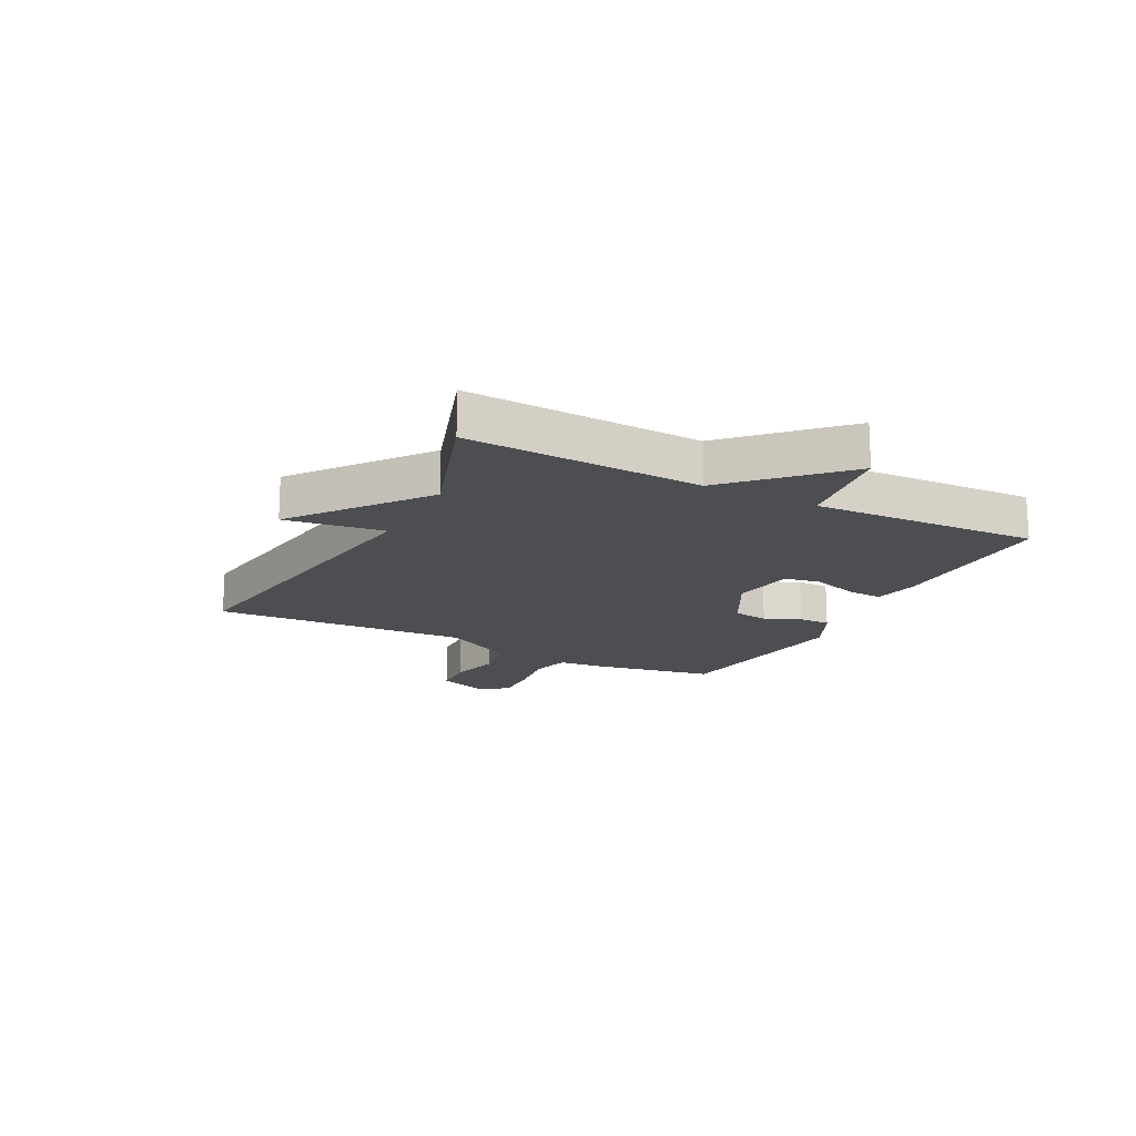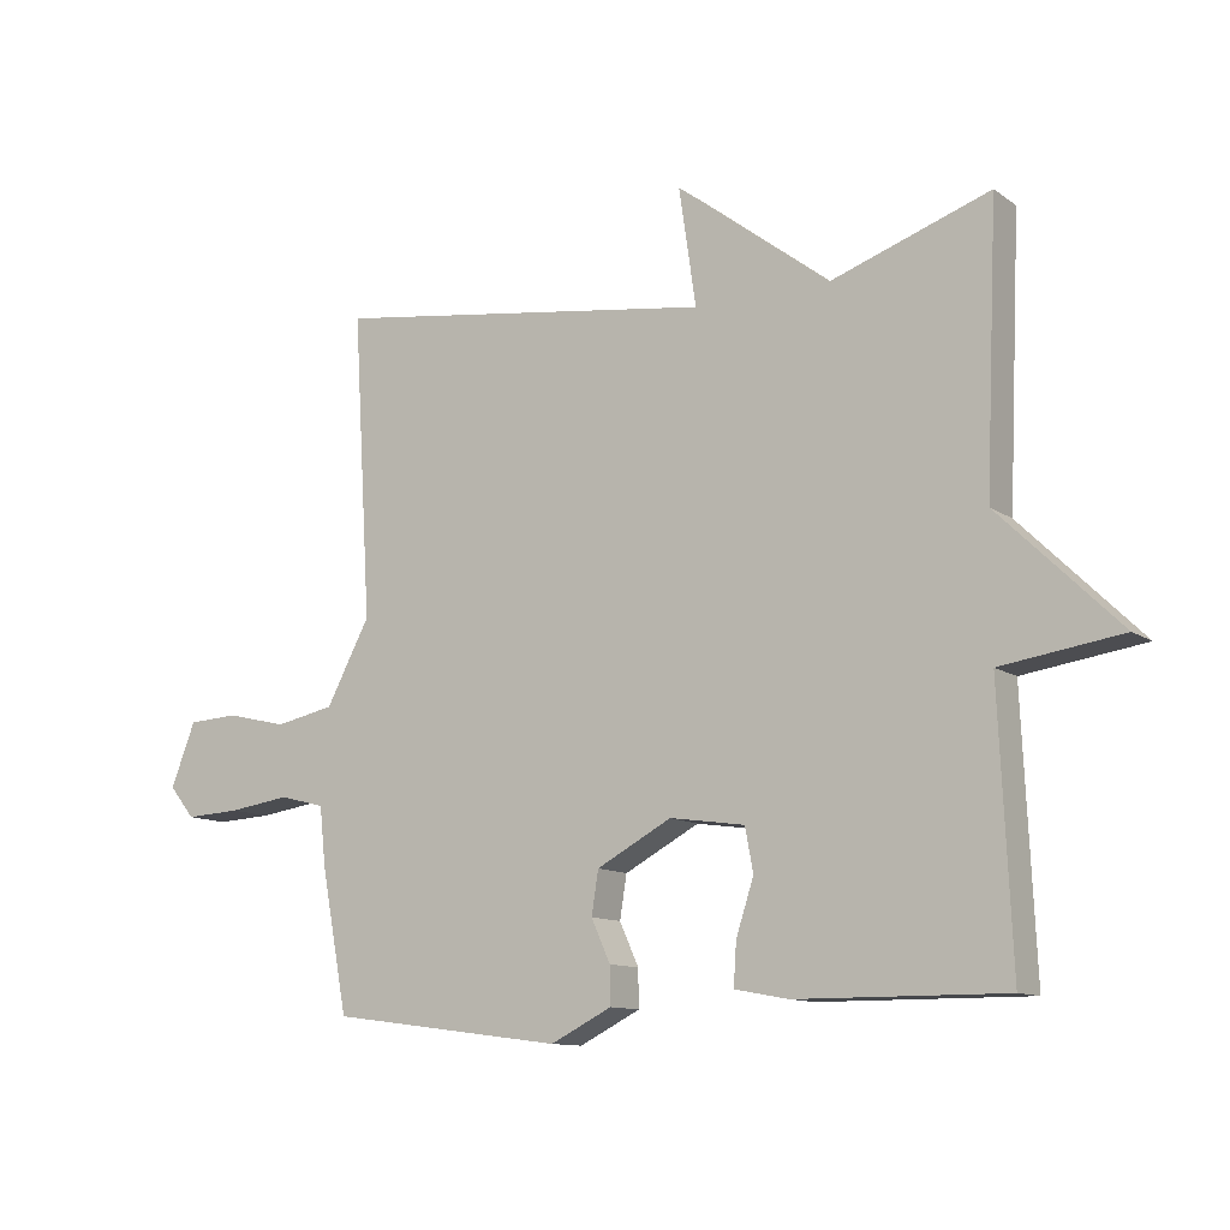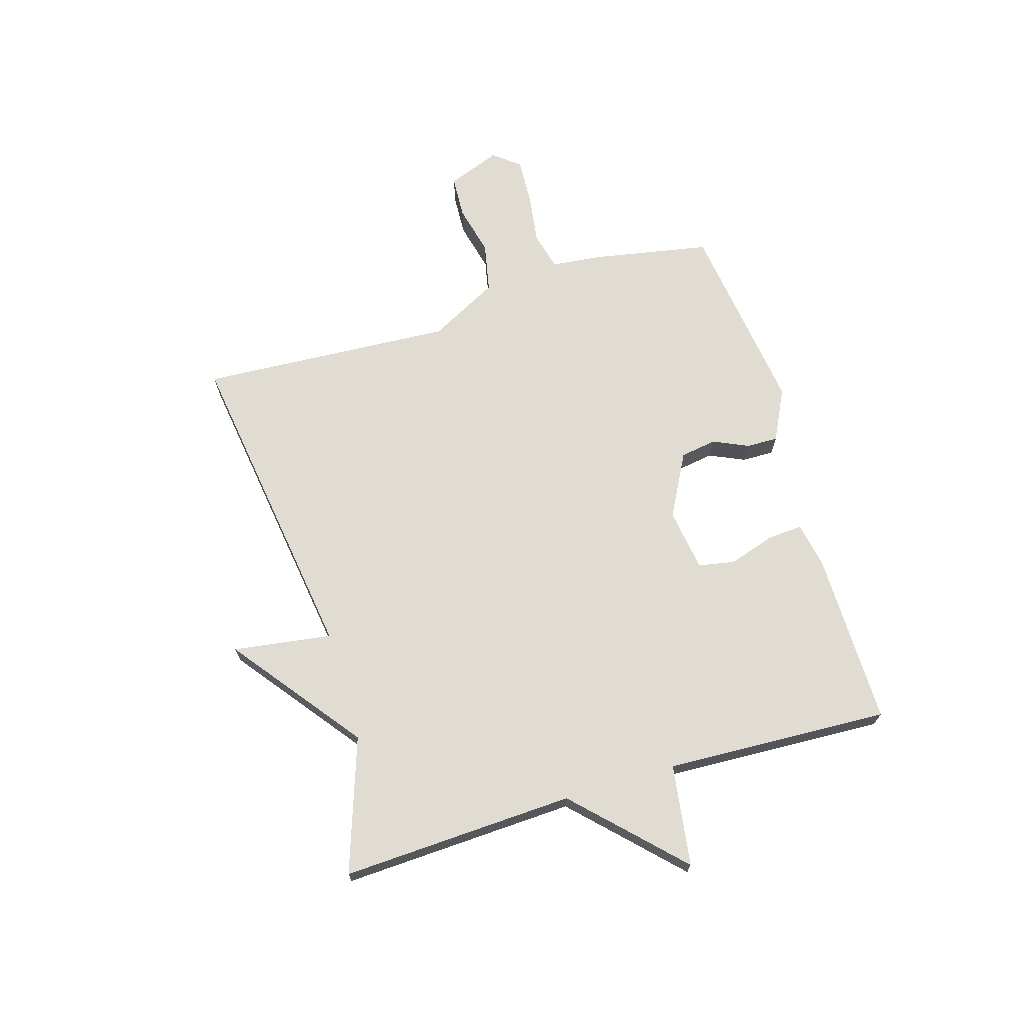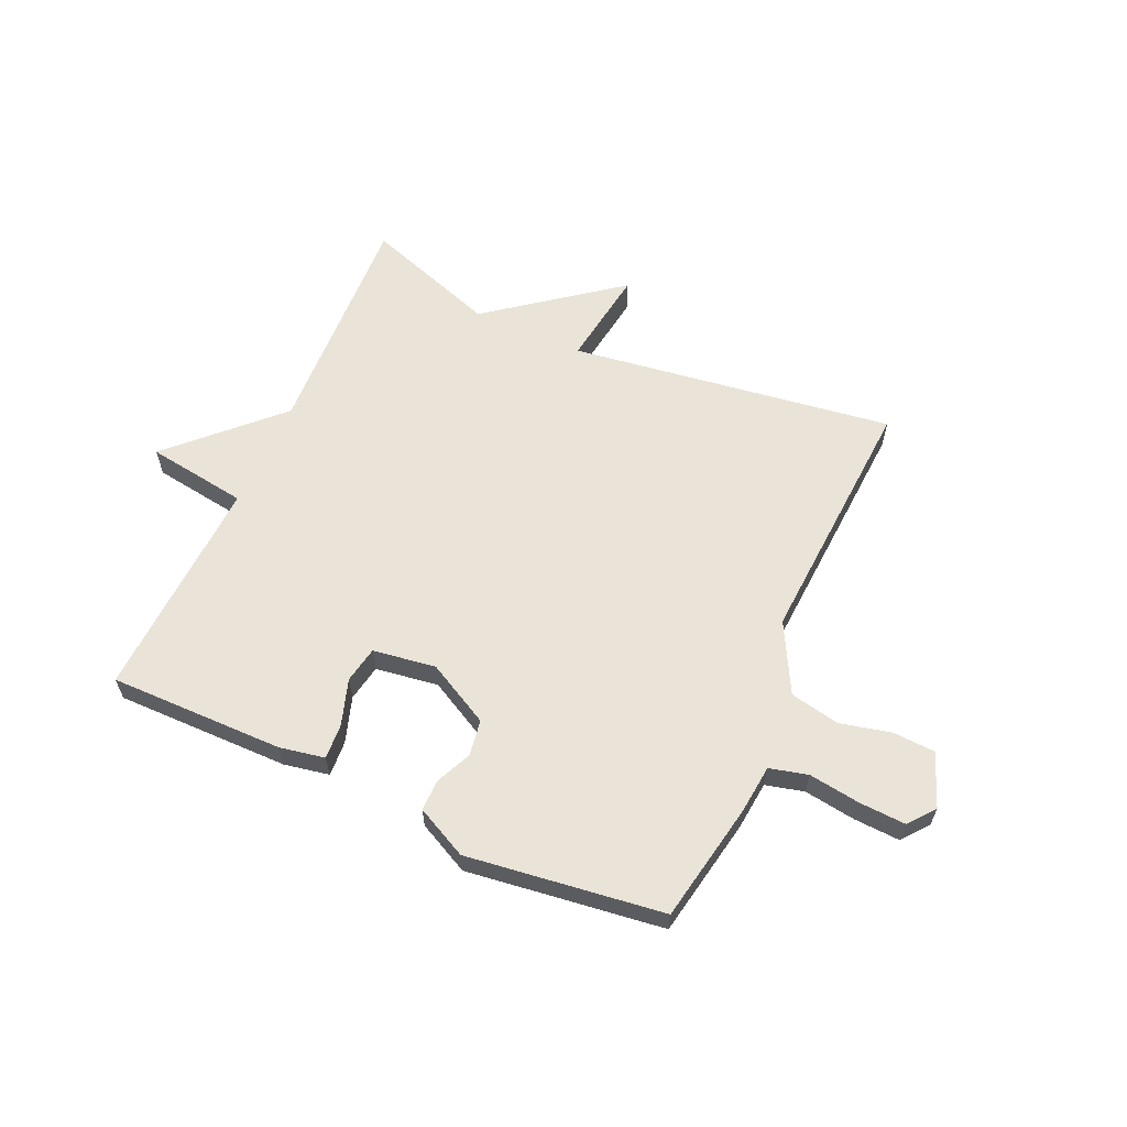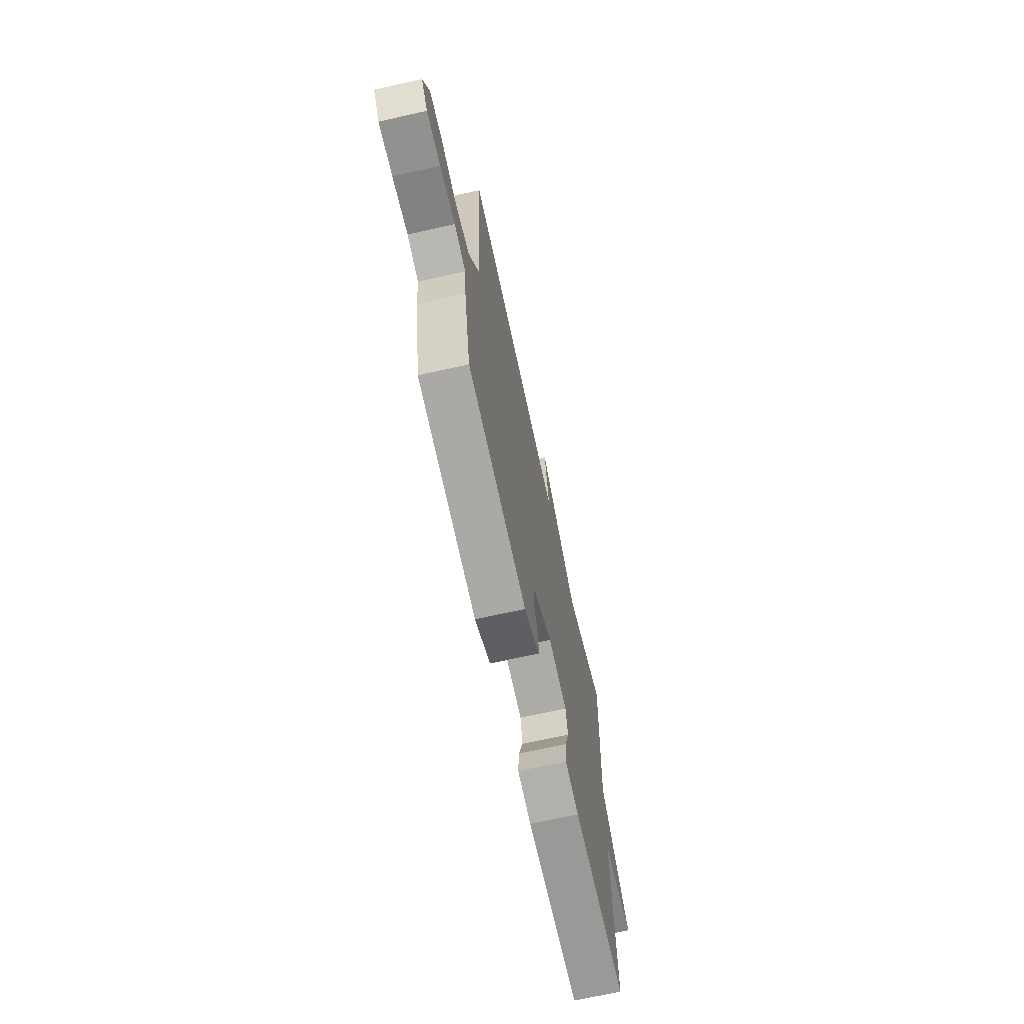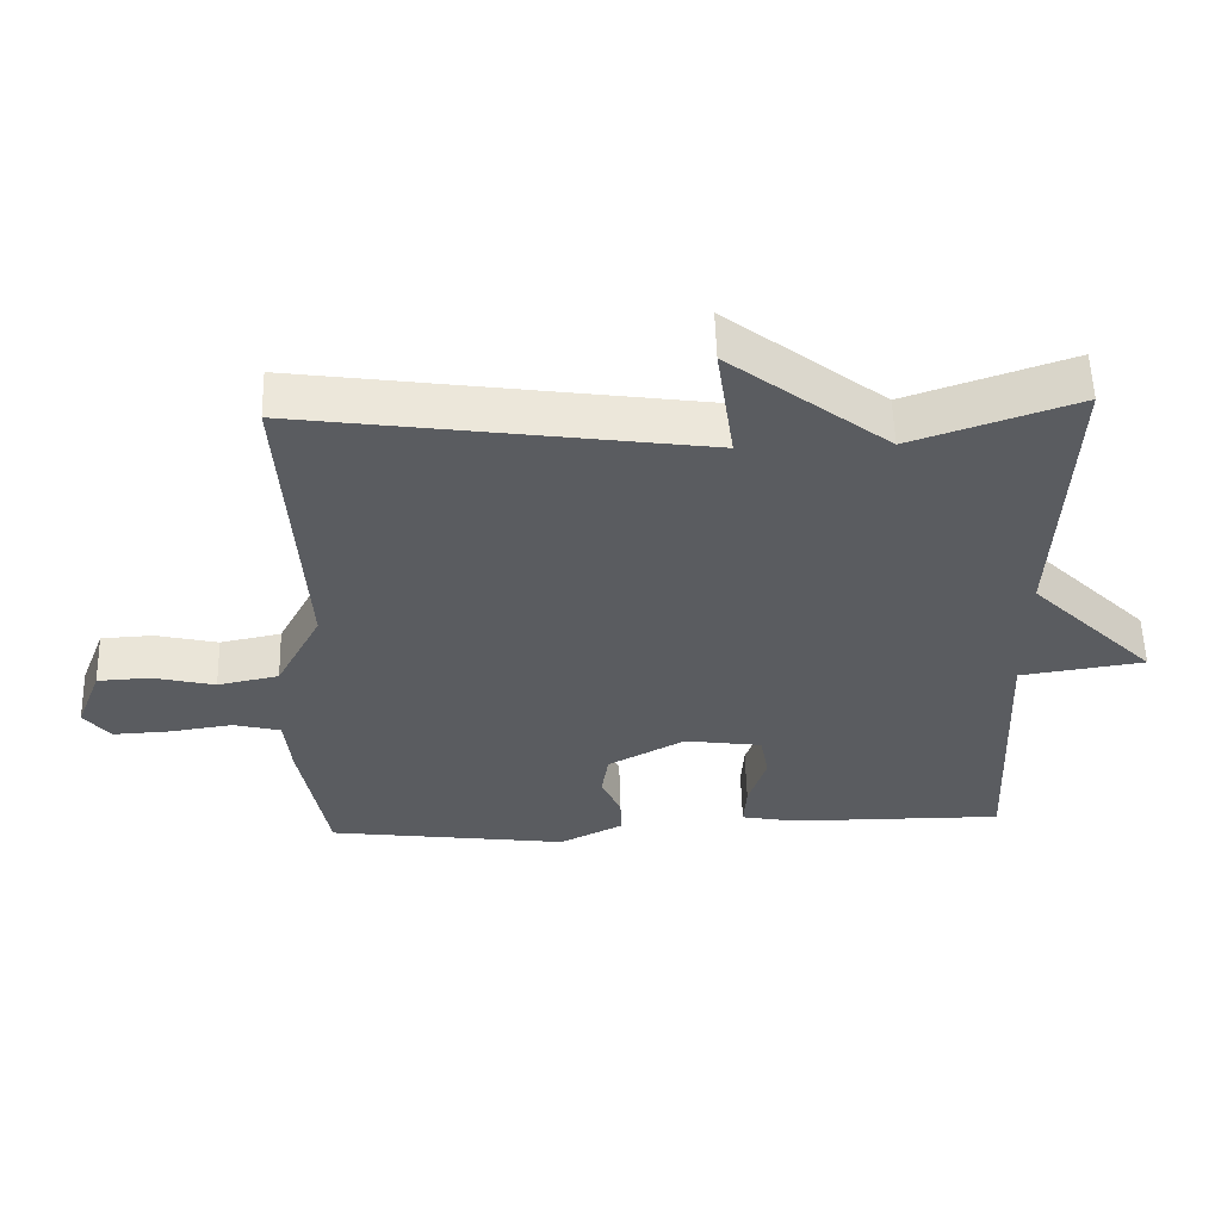
<metadata>
{"format":"obj","ext":"obj","renderer":"f3d","projection":"perspective","resolution":1024,"background":"white","views":[{"elev":-16.9,"azim":62.5,"up":"+Y"},{"elev":-11.4,"azim":32.1,"up":"+Z"},{"elev":69.3,"azim":73.2,"up":"+Y"},{"elev":61.0,"azim":-155.9,"up":"+Y"},{"elev":-68.6,"azim":-77.4,"up":"+Z"},{"elev":55.6,"azim":-1.6,"up":"+Z"}]}
</metadata>
<code>
v -0.5 0.07 0.5
v 0.067 0.07 0.42
v 0.042 0.07 0.592
v 0.267 0.07 0.42
v 0.5 0.07 0.5
v 0.482 0.07 0.092
v 0.659 0.07 -0.082
v 0.482 0.07 -0.108
v 0.5 0.07 -0.5
v 0.195 0.07 -0.498
v 0.116 0.07 -0.483
v 0.12 0.07 -0.421
v 0.146 0.07 -0.341
v 0.134 0.07 -0.277
v 0.024 0.07 -0.261
v -0.086 0.07 -0.32
v -0.096 0.07 -0.383
v -0.068 0.07 -0.445
v -0.067 0.07 -0.5
v -0.157 0.07 -0.545
v -0.5 0.07 -0.5
v -0.539 0.07 -0.292
v -0.548 0.07 -0.206
v -0.615 0.07 -0.189
v -0.705 0.07 -0.202
v -0.786 0.07 -0.206
v -0.823 0.07 -0.16
v -0.787 0.07 -0.067
v -0.713 0.07 -0.063
v -0.624 0.07 -0.084
v -0.537 0.07 -0.066
v -0.473 0.07 0.055
v -0.5 0 0.5
v 0.067 0 0.42
v 0.042 0 0.592
v 0.267 0 0.42
v 0.5 0 0.5
v 0.482 0 0.092
v 0.659 0 -0.082
v 0.482 0 -0.108
v 0.5 0 -0.5
v 0.195 0 -0.498
v 0.116 0 -0.483
v 0.12 0 -0.421
v 0.146 0 -0.341
v 0.134 0 -0.277
v 0.024 0 -0.261
v -0.086 0 -0.32
v -0.096 0 -0.383
v -0.068 0 -0.445
v -0.067 0 -0.5
v -0.157 0 -0.545
v -0.5 0 -0.5
v -0.539 0 -0.292
v -0.548 0 -0.206
v -0.615 0 -0.189
v -0.705 0 -0.202
v -0.786 0 -0.206
v -0.823 0 -0.16
v -0.787 0 -0.067
v -0.713 0 -0.063
v -0.624 0 -0.084
v -0.537 0 -0.066
v -0.473 0 0.055
f 28 29 30
f 27 28 30
f 26 27 30
f 25 26 30
f 24 25 30
f 23 24 30 31
f 23 31 32
f 22 23 32
f 21 22 32
f 20 21 32
f 19 20 32
f 18 19 32
f 17 18 32
f 11 12 13
f 10 11 13
f 9 10 13
f 8 9 13
f 8 13 14
f 6 7 8
f 6 8 14 15
f 6 15 16
f 5 6 16
f 4 5 16
f 32 1 2
f 16 17 32
f 16 32 2
f 4 16 2
f 2 3 4
f 62 61 60
f 62 60 59
f 62 59 58
f 62 58 57
f 62 57 56
f 63 62 56 55
f 64 63 55
f 64 55 54
f 64 54 53
f 64 53 52
f 64 52 51
f 64 51 50
f 64 50 49
f 45 44 43
f 45 43 42
f 45 42 41
f 45 41 40
f 46 45 40
f 40 39 38
f 47 46 40 38
f 48 47 38
f 48 38 37
f 48 37 36
f 34 33 64
f 64 49 48
f 34 64 48
f 34 48 36
f 36 35 34
f 1 33 34 2
f 2 34 35 3
f 3 35 36 4
f 4 36 37 5
f 5 37 38 6
f 6 38 39 7
f 7 39 40 8
f 8 40 41 9
f 9 41 42 10
f 10 42 43 11
f 11 43 44 12
f 12 44 45 13
f 13 45 46 14
f 14 46 47 15
f 15 47 48 16
f 16 48 49 17
f 17 49 50 18
f 18 50 51 19
f 19 51 52 20
f 20 52 53 21
f 21 53 54 22
f 22 54 55 23
f 23 55 56 24
f 24 56 57 25
f 25 57 58 26
f 26 58 59 27
f 27 59 60 28
f 28 60 61 29
f 29 61 62 30
f 30 62 63 31
f 31 63 64 32
f 32 64 33 1

</code>
